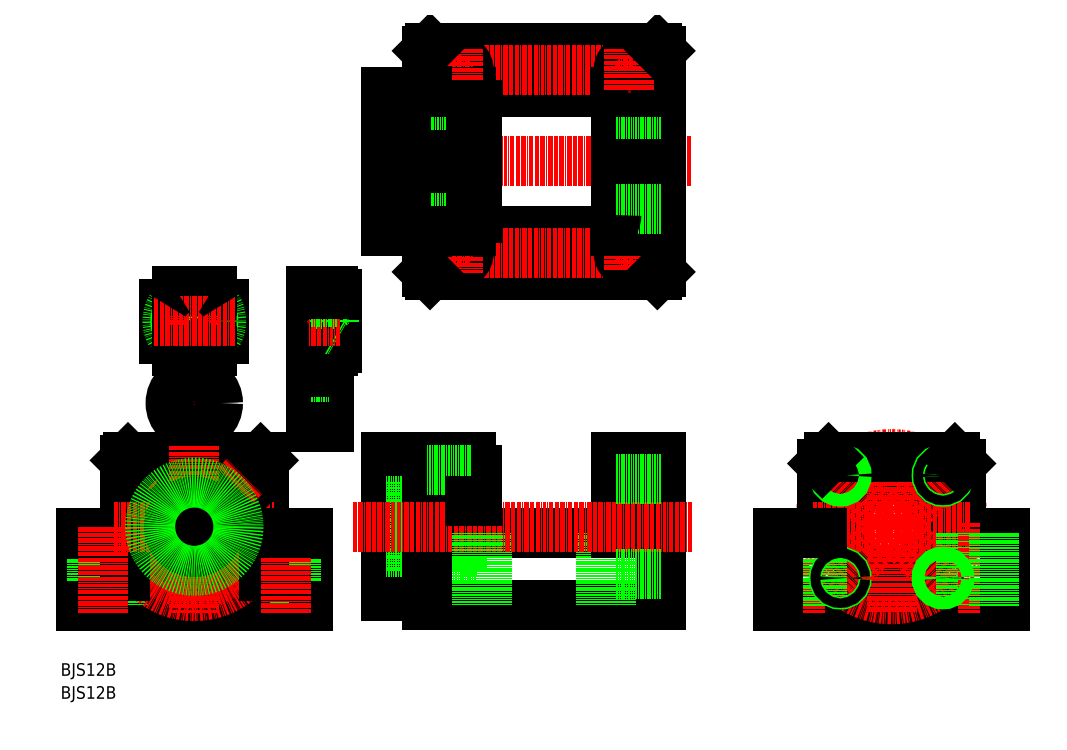
<metadata>
{"format":"dxf","ext":"dxf","renderer":"ezdxf+matplotlib","layout":"modelspace","background":"white","min_lineweight":24,"dpi":150}
</metadata>
<code>
0
SECTION
2
ENTITIES
0
TEXT
8
0
10
66.96
20
49.79
30
0
40
4
1
BJS12B
0
TEXT
8
0
10
66.96
20
42.52
30
0
40
4
1
BJS12B
0
LINE
8
0
10
193.9
20
111
30
0
11
177.9
21
111
31
0
0
LINE
8
0
10
196.9
20
115
30
0
11
198.9
21
115
31
0
0
LINE
8
0
10
193.9
20
91.03
30
0
11
177.9
21
91.03
31
0
0
LINE
8
0
10
193.9
20
103
30
0
11
177.9
21
103
31
0
0
LINE
8
0
10
193.9
20
83.03
30
0
11
177.9
21
83.03
31
0
0
LINE
8
0
10
182.9
20
79.03
30
0
11
198.9
21
79.03
31
0
0
LINE
8
0
10
193.9
20
97.03
30
0
11
193.9
21
83.03
31
0
0
LINE
8
0
10
198.9
20
97.03
30
0
11
198.9
21
95.17
31
0
0
LINE
8
0
10
193.9
20
97.03
30
0
11
193.9
21
111
31
0
0
LINE
8
0
10
198.9
20
97.03
30
0
11
198.9
21
115
31
0
0
LINE
8
0
10
198.9
20
89.03
30
0
11
193.9
21
89.03
31
0
0
LINE
8
0
10
196.9
20
105
30
0
11
193.9
21
105
31
0
0
LINE
8
0
10
169.9
20
119
30
0
11
169.9
21
75.03
31
0
0
LINE
8
0
10
176.4
20
75.03
30
0
11
176.4
21
119
31
0
0
LINE
8
0
10
182.9
20
75.03
30
0
11
182.9
21
119
31
0
0
LINE
8
0
10
182.9
20
75.03
30
0
11
169.9
21
75.03
31
0
0
LINE
8
0
10
182.9
20
81.38
30
0
11
169.9
21
81.38
31
0
0
LINE
8
0
10
182.9
20
112.7
30
0
11
169.9
21
112.7
31
0
0
LINE
8
0
10
182.9
20
119
30
0
11
169.9
21
119
31
0
0
LINE
8
0
10
146.4
20
171.7
30
0
11
146.4
21
152.7
31
0
0
LINE
8
0
10
99.79
20
156.6
30
0
11
99.79
21
167.7
31
0
0
LINE
8
0
10
118.8
20
167.7
30
0
11
118.8
21
156.6
31
0
0
CIRCLE
8
0
10
109.3
20
162.2
30
0
40
6
0
CIRCLE
8
0
10
109.3
20
162.2
30
0
40
8.5
0
CIRCLE
8
0
10
109.3
20
162.2
30
0
40
5.5
0
LINE
8
0
10
154.4
20
170.7
30
0
11
154.4
21
153.7
31
0
0
LINE
8
0
10
153.5
20
167.7
30
0
11
153.5
21
156.7
31
0
0
LINE
8
CENTER
10
109.3
20
149.3
30
0
11
109.3
21
175
31
0
0
LINE
8
0
10
146.4
20
152.7
30
0
11
153.4
21
152.7
31
0
0
LINE
8
0
10
153.5
20
156.7
30
0
11
146.4
21
156.7
31
0
0
LINE
8
0
10
154.4
20
156.2
30
0
11
146.4
21
156.2
31
0
0
LINE
8
0
10
153.4
20
153.7
30
0
11
153.4
21
152.7
31
0
0
LINE
8
0
10
153.4
20
153.7
30
0
11
154.4
21
153.7
31
0
0
LINE
8
0
10
153.5
20
156.7
30
0
11
154.4
21
156.2
31
0
0
LINE
8
0
10
114.8
20
152.7
30
0
11
103.7
21
152.7
31
0
0
ARC
8
0
10
109.3
20
162.2
30
0
40
11
50
210.3
51
239.7
0
LINE
8
0
10
109.3
20
152.7
30
0
11
109.3
21
152.7
31
0
0
ARC
8
0
10
109.3
20
162.2
30
0
40
11
50
300.3
51
329.7
0
LINE
8
0
10
112.1
20
152.7
30
0
11
112.1
21
152.7
31
0
0
LINE
8
0
10
153.4
20
171.7
30
0
11
146.4
21
171.7
31
0
0
LINE
8
0
10
153.5
20
167.7
30
0
11
146.4
21
167.7
31
0
0
LINE
8
CENTER
10
155.4
20
162.2
30
0
11
145.4
21
162.2
31
0
0
LINE
8
0
10
154.4
20
168.2
30
0
11
146.4
21
168.2
31
0
0
LINE
8
0
10
153.5
20
167.7
30
0
11
154.4
21
168.2
31
0
0
LINE
8
0
10
153.4
20
171.7
30
0
11
153.4
21
170.7
31
0
0
LINE
8
0
10
154.4
20
170.7
30
0
11
153.4
21
170.7
31
0
0
LINE
8
0
10
103.7
20
171.7
30
0
11
114.8
21
171.7
31
0
0
LINE
8
CENTER
10
96.46
20
162.2
30
0
11
122.1
21
162.2
31
0
0
ARC
8
0
10
109.3
20
162.2
30
0
40
11
50
120.3
51
149.7
0
ARC
8
0
10
109.3
20
162.2
30
0
40
11
50
30.27
51
59.73
0
LINE
8
0
10
177.9
20
97.03
30
0
11
177.9
21
83.03
31
0
0
LINE
8
0
10
177.9
20
97.03
30
0
11
177.9
21
111
31
0
0
LINE
8
0
10
177.9
20
89.03
30
0
11
169.9
21
89.03
31
0
0
LINE
8
0
10
177.9
20
105
30
0
11
169.9
21
105
31
0
0
LINE
8
CENTER
10
109.3
20
145.1
30
0
11
109.3
21
127.2
31
0
0
LINE
8
CENTER
10
118.3
20
136.2
30
0
11
100.3
21
136.2
31
0
0
CIRCLE
8
0
10
109.3
20
136.2
30
0
40
7.5
0
LINE
8
0
10
151.9
20
128.7
30
0
11
151.9
21
143.7
31
0
0
LINE
8
0
10
146.4
20
143.7
30
0
11
146.4
21
128.7
31
0
0
LINE
8
CENTER
10
145.1
20
136.2
30
0
11
153.1
21
136.2
31
0
0
LINE
8
0
10
146.4
20
142.2
30
0
11
151.9
21
142.2
31
0
0
LINE
8
0
10
151.9
20
143.7
30
0
11
146.4
21
143.7
31
0
0
CIRCLE
8
0
10
109.3
20
136.2
30
0
40
6
0
LINE
8
0
10
146.4
20
130.2
30
0
11
151.9
21
130.2
31
0
0
LINE
8
0
10
151.9
20
128.7
30
0
11
146.4
21
128.7
31
0
0
LINE
8
0
10
294.2
20
72.03
30
0
11
366.2
21
72.03
31
0
0
LINE
8
0
10
352.2
20
95.03
30
0
11
366.2
21
95.03
31
0
0
LINE
8
0
10
183.9
20
176.7
30
0
11
255.9
21
176.7
31
0
0
LINE
8
0
10
183.9
20
248.7
30
0
11
255.9
21
248.7
31
0
0
LINE
8
0
10
201.9
20
190.7
30
0
11
237.9
21
190.7
31
0
0
LINE
8
0
10
201.9
20
234.7
30
0
11
237.9
21
234.7
31
0
0
LINE
8
CENTER
10
182.9
20
183.7
30
0
11
256.9
21
183.7
31
0
0
LINE
8
CENTER
10
182.9
20
241.7
30
0
11
256.9
21
241.7
31
0
0
LINE
8
CENTER
10
165.2
20
212.7
30
0
11
266.7
21
212.7
31
0
0
ARC
8
0
10
201.9
20
229.7
30
0
40
5
50
90
51
180
0
LINE
8
0
10
196.9
20
234.7
30
0
11
196.9
21
190.7
31
0
0
LINE
8
0
10
182.9
20
247.7
30
0
11
182.9
21
177.7
31
0
0
CIRCLE
8
0
10
192.9
20
183.7
30
0
40
3.25
0
LINE
8
CENTER
10
192.9
20
190.5
30
0
11
192.9
21
177
31
0
0
LINE
8
0
10
182.9
20
177.7
30
0
11
183.9
21
176.7
31
0
0
LINE
8
0
10
182.9
20
190.7
30
0
11
196.9
21
190.7
31
0
0
LINE
8
0
10
197.2
20
194.7
30
0
11
182.9
21
194.7
31
0
0
ARC
8
0
10
201.9
20
195.7
30
0
40
5
50
180
51
270
0
LINE
8
0
10
182.9
20
234.7
30
0
11
196.9
21
234.7
31
0
0
LINE
8
0
10
197.2
20
230.7
30
0
11
182.9
21
230.7
31
0
0
CIRCLE
8
0
10
192.9
20
241.7
30
0
40
3.25
0
LINE
8
CENTER
10
192.9
20
248.2
30
0
11
192.9
21
234.7
31
0
0
LINE
8
0
10
183.9
20
248.7
30
0
11
182.9
21
247.7
31
0
0
CIRCLE
8
CENTER
10
330.1
20
97.03
30
0
40
23
0
LINE
8
0
10
352.2
20
117
30
0
11
352.2
21
95.03
31
0
0
LINE
8
0
10
308.2
20
117
30
0
11
308.2
21
95.03
31
0
0
ARC
8
0
10
237.9
20
229.7
30
0
40
5
50
0
51
90
0
LINE
8
0
10
242.9
20
234.7
30
0
11
242.9
21
190.7
31
0
0
CIRCLE
8
0
10
330.1
20
97.03
30
0
40
15
0
LINE
8
CENTER
10
347.8
20
79.35
30
0
11
312.5
21
114.7
31
0
0
LINE
8
CENTER
10
347.8
20
114.7
30
0
11
312.5
21
79.35
31
0
0
LINE
8
CENTER
10
330.2
20
123.2
30
0
11
330.2
21
69.74
31
0
0
LINE
8
0
10
256.9
20
247.7
30
0
11
256.9
21
177.7
31
0
0
CIRCLE
8
0
10
246.9
20
183.7
30
0
40
3.25
0
LINE
8
CENTER
10
246.9
20
191.5
30
0
11
246.9
21
178
31
0
0
LINE
8
0
10
256.9
20
177.7
30
0
11
255.9
21
176.7
31
0
0
LINE
8
0
10
242.9
20
190.7
30
0
11
256.9
21
190.7
31
0
0
LINE
8
0
10
242.9
20
197.7
30
0
11
256.9
21
197.7
31
0
0
ARC
8
0
10
237.9
20
195.7
30
0
40
5
50
270
51
0
0
LINE
8
0
10
242.9
20
227.7
30
0
11
256.9
21
227.7
31
0
0
LINE
8
CENTER
10
305.3
20
97.03
30
0
11
355
21
97.03
31
0
0
LINE
8
0
10
308.2
20
95.03
30
0
11
308.2
21
72.03
31
0
0
LINE
8
CENTER
10
301.2
20
98.21
30
0
11
301.2
21
69.74
31
0
0
LINE
8
0
10
304.4
20
95.03
30
0
11
304.4
21
72.03
31
0
0
CIRCLE
8
0
10
313.9
20
80.74
30
0
40
2
0
CIRCLE
8
0
10
313.9
20
80.74
30
0
40
1.5
0
LINE
8
0
10
352.2
20
95.03
30
0
11
352.2
21
72.03
31
0
0
LINE
8
0
10
355.9
20
95.03
30
0
11
355.9
21
72.03
31
0
0
LINE
8
CENTER
10
359.2
20
98.21
30
0
11
359.2
21
69.74
31
0
0
CIRCLE
8
0
10
346.4
20
80.79
30
0
40
1.5
0
CIRCLE
8
0
10
346.4
20
80.79
30
0
40
2
0
LINE
8
0
10
242.9
20
234.7
30
0
11
256.9
21
234.7
31
0
0
CIRCLE
8
0
10
246.9
20
241.7
30
0
40
3.25
0
LINE
8
CENTER
10
246.9
20
248.5
30
0
11
246.9
21
235
31
0
0
LINE
8
0
10
255.9
20
248.7
30
0
11
256.9
21
247.7
31
0
0
LINE
8
0
10
310.2
20
119
30
0
11
350.2
21
119
31
0
0
CIRCLE
8
0
10
313.9
20
113.3
30
0
40
1.5
0
CIRCLE
8
0
10
313.9
20
113.3
30
0
40
2
0
LINE
8
0
10
310.2
20
119
30
0
11
308.2
21
117
31
0
0
CIRCLE
8
0
10
346.4
20
113.3
30
0
40
2
0
CIRCLE
8
0
10
346.4
20
113.3
30
0
40
1.5
0
LINE
8
0
10
350.2
20
119
30
0
11
352.2
21
117
31
0
0
LINE
8
0
10
366.2
20
95.03
30
0
11
366.2
21
72.03
31
0
0
LINE
8
0
10
362.4
20
95.03
30
0
11
362.4
21
72.03
31
0
0
LINE
8
0
10
182.9
20
72.17
30
0
11
256.9
21
72.17
31
0
0
LINE
8
0
10
182.9
20
95.17
30
0
11
256.9
21
95.17
31
0
0
LINE
8
0
10
201.9
20
95.17
30
0
11
201.9
21
72.17
31
0
0
LINE
8
0
10
196.9
20
95.17
30
0
11
196.9
21
72.17
31
0
0
LINE
8
0
10
182.9
20
119.2
30
0
11
182.9
21
72.17
31
0
0
LINE
8
0
10
182.9
20
119.2
30
0
11
196.9
21
119.2
31
0
0
LINE
8
0
10
196.9
20
119.2
30
0
11
196.9
21
95.17
31
0
0
LINE
8
0
10
237.9
20
95.17
30
0
11
237.9
21
72.17
31
0
0
LINE
8
0
10
242.9
20
95.17
30
0
11
242.9
21
72.17
31
0
0
LINE
8
0
10
256.9
20
119.2
30
0
11
256.9
21
72.17
31
0
0
LINE
8
0
10
242.9
20
119.2
30
0
11
242.9
21
95.17
31
0
0
LINE
8
0
10
242.9
20
119.2
30
0
11
256.9
21
119.2
31
0
0
LINE
8
0
10
294.2
20
72.03
30
0
11
294.2
21
95.03
31
0
0
LINE
8
0
10
308.2
20
95.03
30
0
11
294.2
21
95.03
31
0
0
LINE
8
CENTER
10
159.6
20
97.03
30
0
11
267.6
21
97.03
31
0
0
LINE
8
0
10
198.9
20
95.17
30
0
11
198.9
21
79.03
31
0
0
LINE
8
0
10
196.9
20
115
30
0
11
182.9
21
115
31
0
0
LINE
8
0
10
196.9
20
105
30
0
11
198.9
21
105
31
0
0
LINE
8
0
10
256.9
20
82.03
30
0
11
242.9
21
82.03
31
0
0
LINE
8
0
10
256.9
20
112
30
0
11
242.9
21
112
31
0
0
LINE
8
0
10
182.9
20
234.7
30
0
11
169.9
21
234.7
31
0
0
LINE
8
0
10
169.9
20
234.7
30
0
11
169.9
21
190.7
31
0
0
LINE
8
0
10
182.9
20
190.7
30
0
11
169.9
21
190.7
31
0
0
LINE
8
0
10
197.2
20
230.7
30
0
11
198.9
21
230.7
31
0
0
LINE
8
0
10
198.9
20
194.7
30
0
11
198.9
21
230.7
31
0
0
LINE
8
0
10
176.4
20
190.7
30
0
11
176.4
21
234.7
31
0
0
LINE
8
0
10
197.2
20
194.7
30
0
11
198.9
21
194.7
31
0
0
CIRCLE
8
0
10
126.1
20
90.57
30
0
40
3.5
0
POLYLINE
8
0
66
     1
10
0
20
0
30
0
70
     1
0
VERTEX
8
0
10
124.9
20
92.57
30
0
0
VERTEX
8
0
10
123.8
20
90.57
30
0
0
VERTEX
8
0
10
124.9
20
88.57
30
0
0
VERTEX
8
0
10
127.2
20
88.57
30
0
0
VERTEX
8
0
10
128.4
20
90.57
30
0
0
VERTEX
8
0
10
127.2
20
92.57
30
0
0
SEQEND
8
0
0
LINE
8
0
10
145.3
20
95.03
30
0
11
145.3
21
72.03
31
0
0
LINE
8
0
10
73.29
20
95.03
30
0
11
73.29
21
72.03
31
0
0
LINE
8
0
10
141.5
20
95.03
30
0
11
141.5
21
72.03
31
0
0
LINE
8
0
10
135
20
95.03
30
0
11
135
21
72.03
31
0
0
LINE
8
0
10
83.54
20
95.03
30
0
11
83.54
21
72.03
31
0
0
LINE
8
0
10
77.04
20
95.03
30
0
11
77.04
21
72.03
31
0
0
LINE
8
0
10
93.63
20
75.03
30
0
11
124.9
21
75.03
31
0
0
LINE
8
0
10
73.29
20
72.03
30
0
11
145.3
21
72.03
31
0
0
LINE
8
CENTER
10
96.56
20
84.3
30
0
11
90.9
21
78.65
31
0
0
CIRCLE
8
0
10
93.73
20
81.48
30
0
40
4
0
CIRCLE
8
0
10
93.73
20
81.48
30
0
40
2.25
0
ARC
8
0
10
109.3
20
97.03
30
0
40
27
50
215.4
51
234.6
0
LINE
8
0
10
87.29
20
81.7
30
0
11
87.29
21
72.03
31
0
0
ARC
8
0
10
109.3
20
97.03
30
0
40
27
50
305.4
51
324.6
0
LINE
8
CENTER
10
101.1
20
75.79
30
0
11
104.1
21
83.5
31
0
0
CIRCLE
8
0
10
102.8
20
80.23
30
0
40
3.5
0
POLYLINE
8
0
66
     1
10
0
20
0
30
0
70
     1
0
VERTEX
8
0
10
101.7
20
82.23
30
0
0
VERTEX
8
0
10
100.5
20
80.23
30
0
0
VERTEX
8
0
10
101.7
20
78.23
30
0
0
VERTEX
8
0
10
104
20
78.23
30
0
0
VERTEX
8
0
10
105.1
20
80.23
30
0
0
VERTEX
8
0
10
104
20
82.23
30
0
0
SEQEND
8
0
0
LINE
8
0
10
131.3
20
81.7
30
0
11
131.3
21
72.03
31
0
0
CIRCLE
8
0
10
124.8
20
81.48
30
0
40
4
0
LINE
8
CENTER
10
127.7
20
78.65
30
0
11
122
21
84.3
31
0
0
CIRCLE
8
0
10
124.8
20
81.48
30
0
40
2.25
0
LINE
8
0
10
73.29
20
95.03
30
0
11
87.29
21
95.03
31
0
0
LINE
8
CENTER
10
122.8
20
91.83
30
0
11
129.4
21
89.32
31
0
0
CIRCLE
8
CENTER
10
109.3
20
97.03
30
0
40
18
0
CIRCLE
8
0
10
109.3
20
97.03
30
0
40
11
0
CIRCLE
8
0
10
109.3
20
97.03
30
0
40
12
0
CIRCLE
8
CENTER
10
109.3
20
97.03
30
0
40
22
0
LINE
8
0
10
87.29
20
118
30
0
11
87.29
21
81.38
31
0
0
LINE
8
0
10
131.3
20
118
30
0
11
131.3
21
81.38
31
0
0
LINE
8
CENTER
10
88.83
20
104.9
30
0
11
95.75
21
102.2
31
0
0
POLYLINE
8
0
66
     1
10
0
20
0
30
0
70
     1
0
VERTEX
8
0
10
91.33
20
105.5
30
0
0
VERTEX
8
0
10
90.18
20
103.5
30
0
0
VERTEX
8
0
10
91.33
20
101.5
30
0
0
VERTEX
8
0
10
93.64
20
101.5
30
0
0
VERTEX
8
0
10
94.8
20
103.5
30
0
0
VERTEX
8
0
10
93.64
20
105.5
30
0
0
SEQEND
8
0
0
CIRCLE
8
0
10
92.49
20
103.5
30
0
40
3.5
0
LINE
8
0
10
88.29
20
119
30
0
11
130.3
21
119
31
0
0
LINE
8
CENTER
10
96.56
20
109.8
30
0
11
90.9
21
115.4
31
0
0
CIRCLE
8
0
10
93.73
20
112.6
30
0
40
2.25
0
CIRCLE
8
0
10
93.73
20
112.6
30
0
40
4
0
LINE
8
CENTER
10
83.96
20
97.03
30
0
11
134.6
21
97.03
31
0
0
LINE
8
0
10
87.29
20
118
30
0
11
88.29
21
119
31
0
0
ARC
8
0
10
109.3
20
97.03
30
0
40
27
50
125.4
51
144.6
0
ARC
8
0
10
109.3
20
97.03
30
0
40
27
50
35.43
51
54.57
0
LINE
8
CENTER
10
114.5
20
110.6
30
0
11
117
21
117.1
31
0
0
POLYLINE
8
0
66
     1
10
0
20
0
30
0
70
     1
0
VERTEX
8
0
10
114.6
20
115.8
30
0
0
VERTEX
8
0
10
113.4
20
113.8
30
0
0
VERTEX
8
0
10
114.6
20
111.8
30
0
0
VERTEX
8
0
10
116.9
20
111.8
30
0
0
VERTEX
8
0
10
118.1
20
113.8
30
0
0
VERTEX
8
0
10
116.9
20
115.8
30
0
0
SEQEND
8
0
0
CIRCLE
8
0
10
115.7
20
113.8
30
0
40
3.5
0
CIRCLE
8
0
10
124.8
20
112.6
30
0
40
4
0
CIRCLE
8
0
10
124.8
20
112.6
30
0
40
2.25
0
LINE
8
CENTER
10
127.7
20
115.4
30
0
11
122
21
109.8
31
0
0
CIRCLE
8
0
10
109.3
20
97.03
30
0
40
6
0
LINE
8
0
10
130.3
20
119
30
0
11
131.3
21
118
31
0
0
LINE
8
CENTER
10
109.3
20
122.6
30
0
11
109.3
21
69.77
31
0
0
LINE
8
CENTER
10
138.3
20
96.99
30
0
11
138.3
21
69.77
31
0
0
LINE
8
CENTER
10
80.29
20
97.03
30
0
11
80.29
21
69.77
31
0
0
LINE
8
0
10
131.3
20
95.03
30
0
11
145.3
21
95.03
31
0
0
CIRCLE
8
0
10
109.3
20
97.03
30
0
40
8
0
CIRCLE
8
0
10
109.3
20
97.03
30
0
40
14
0
ENDSEC
0
EOF

</code>
